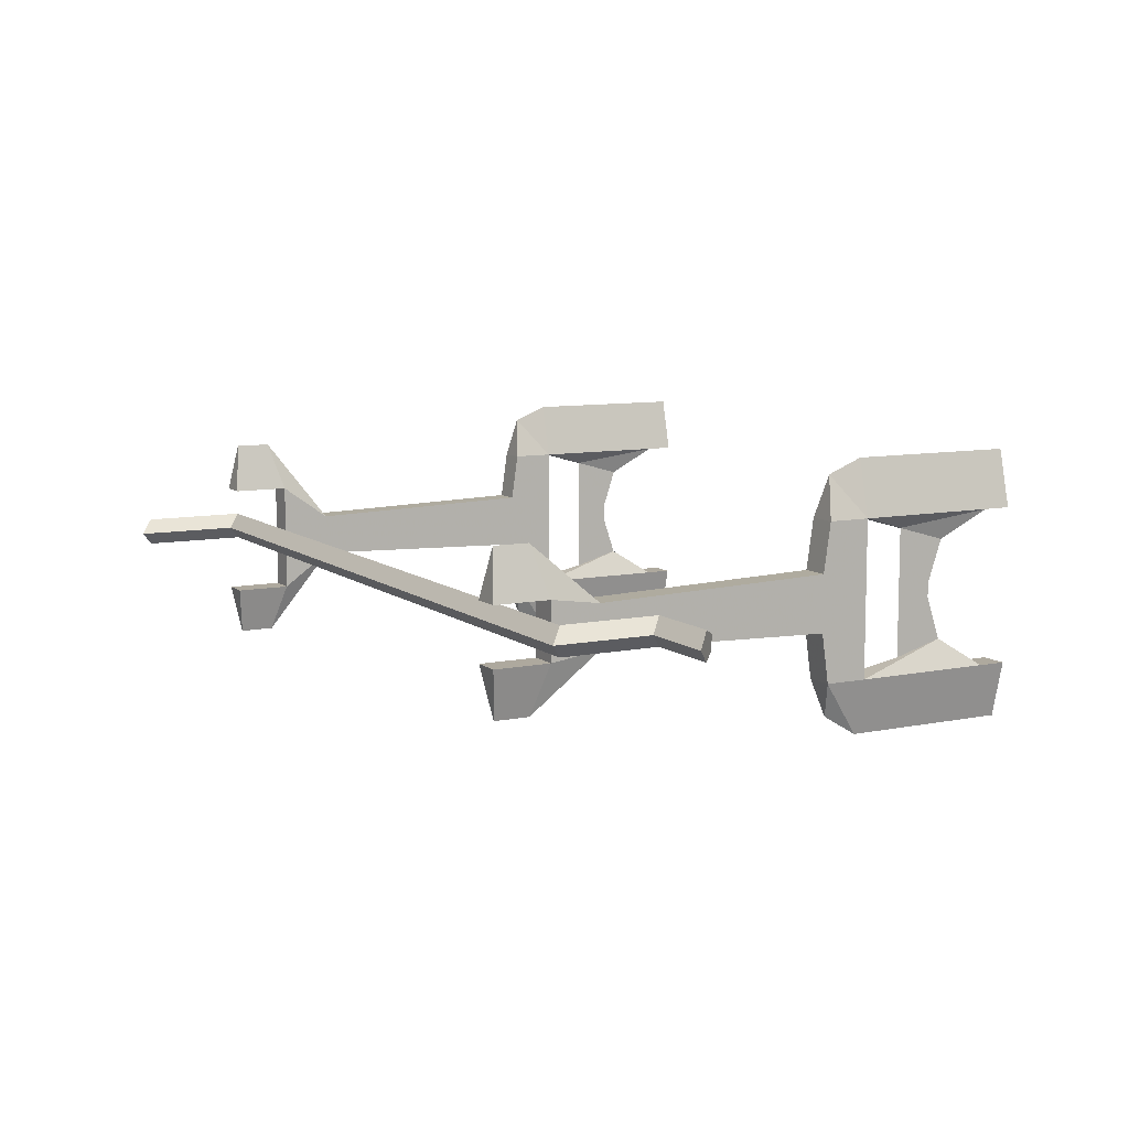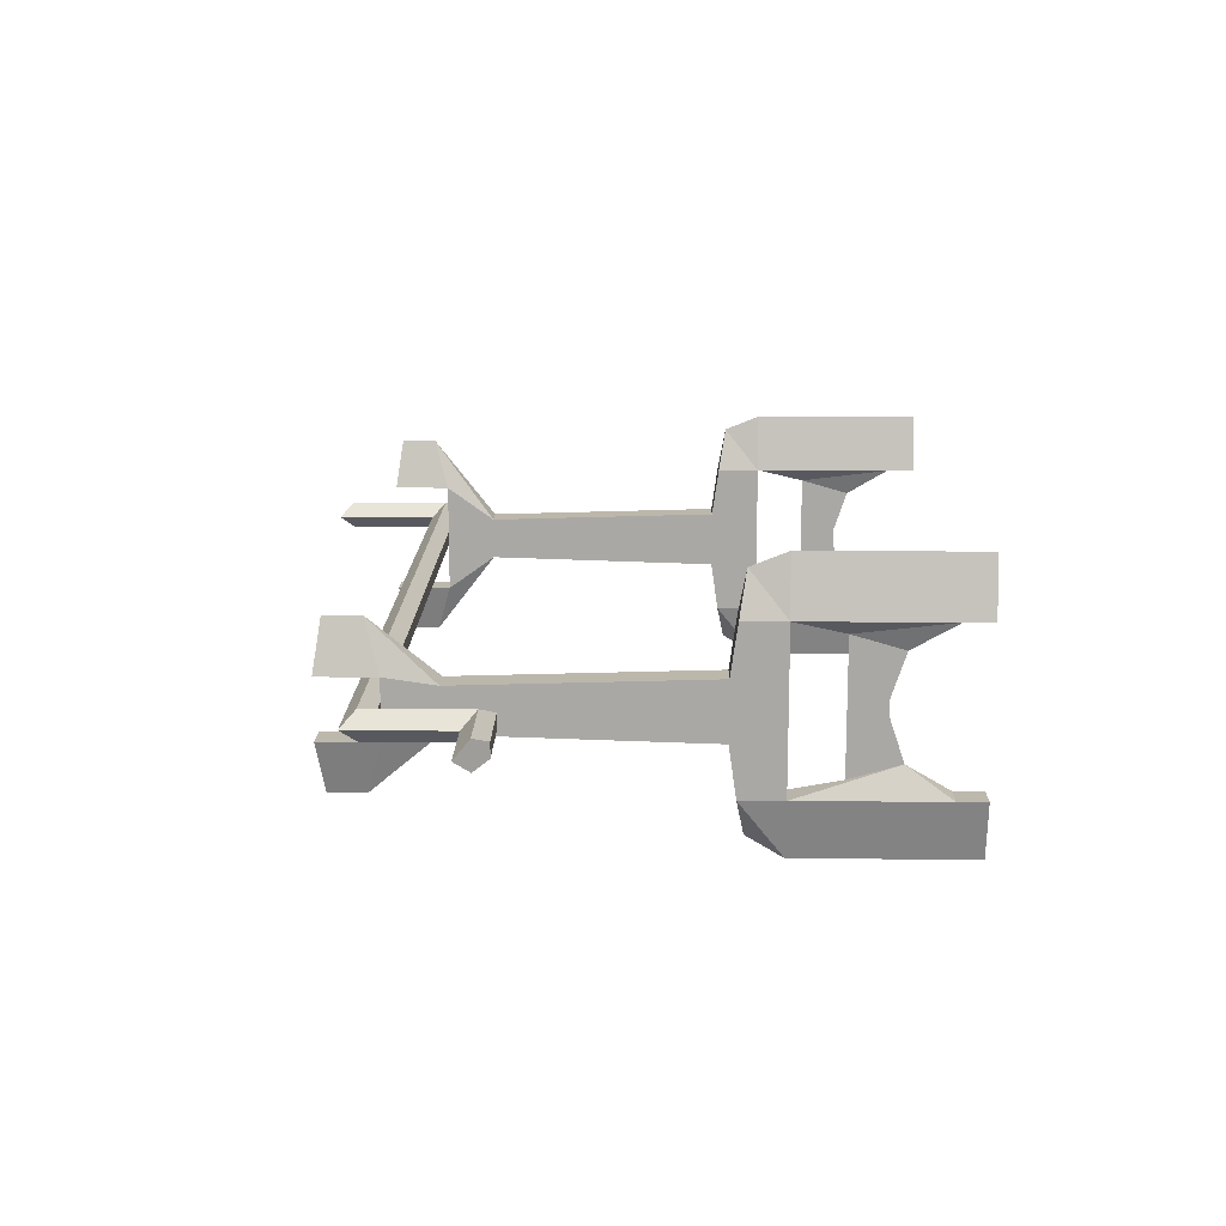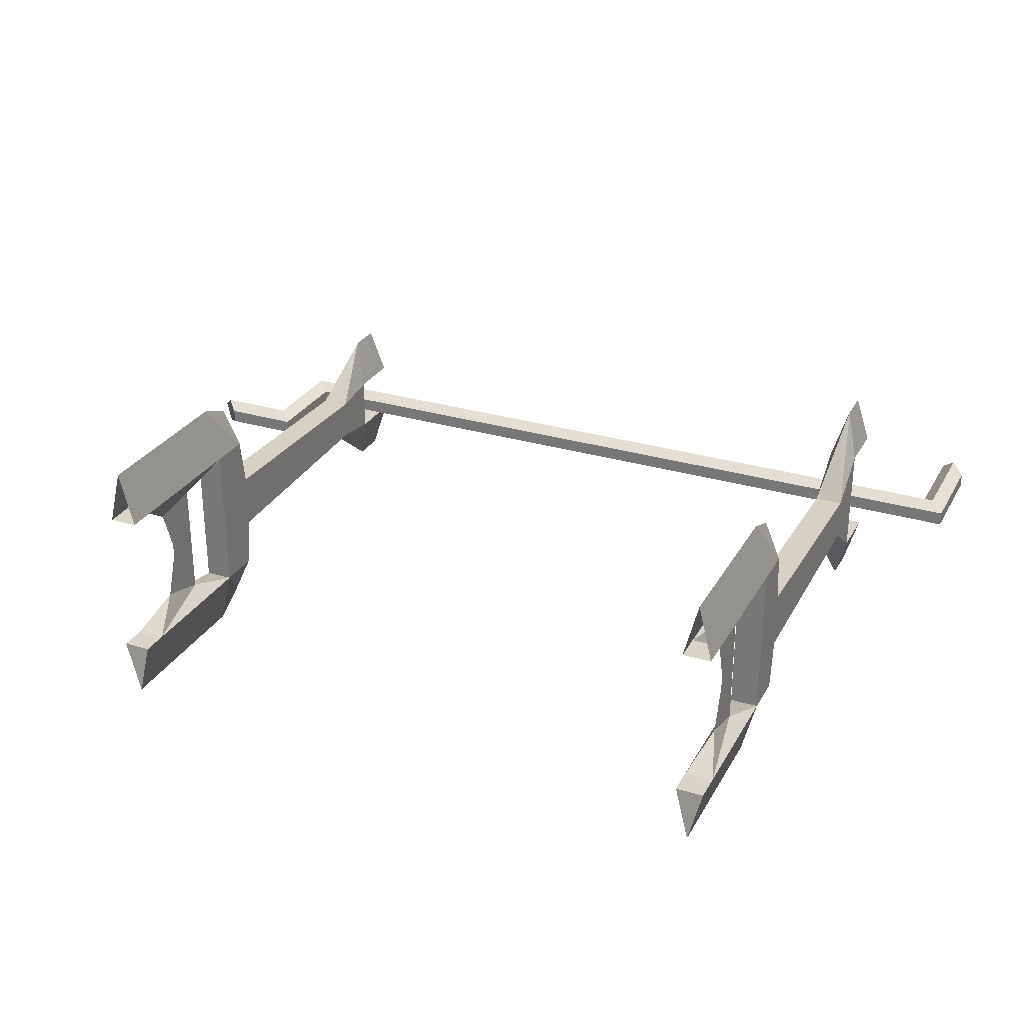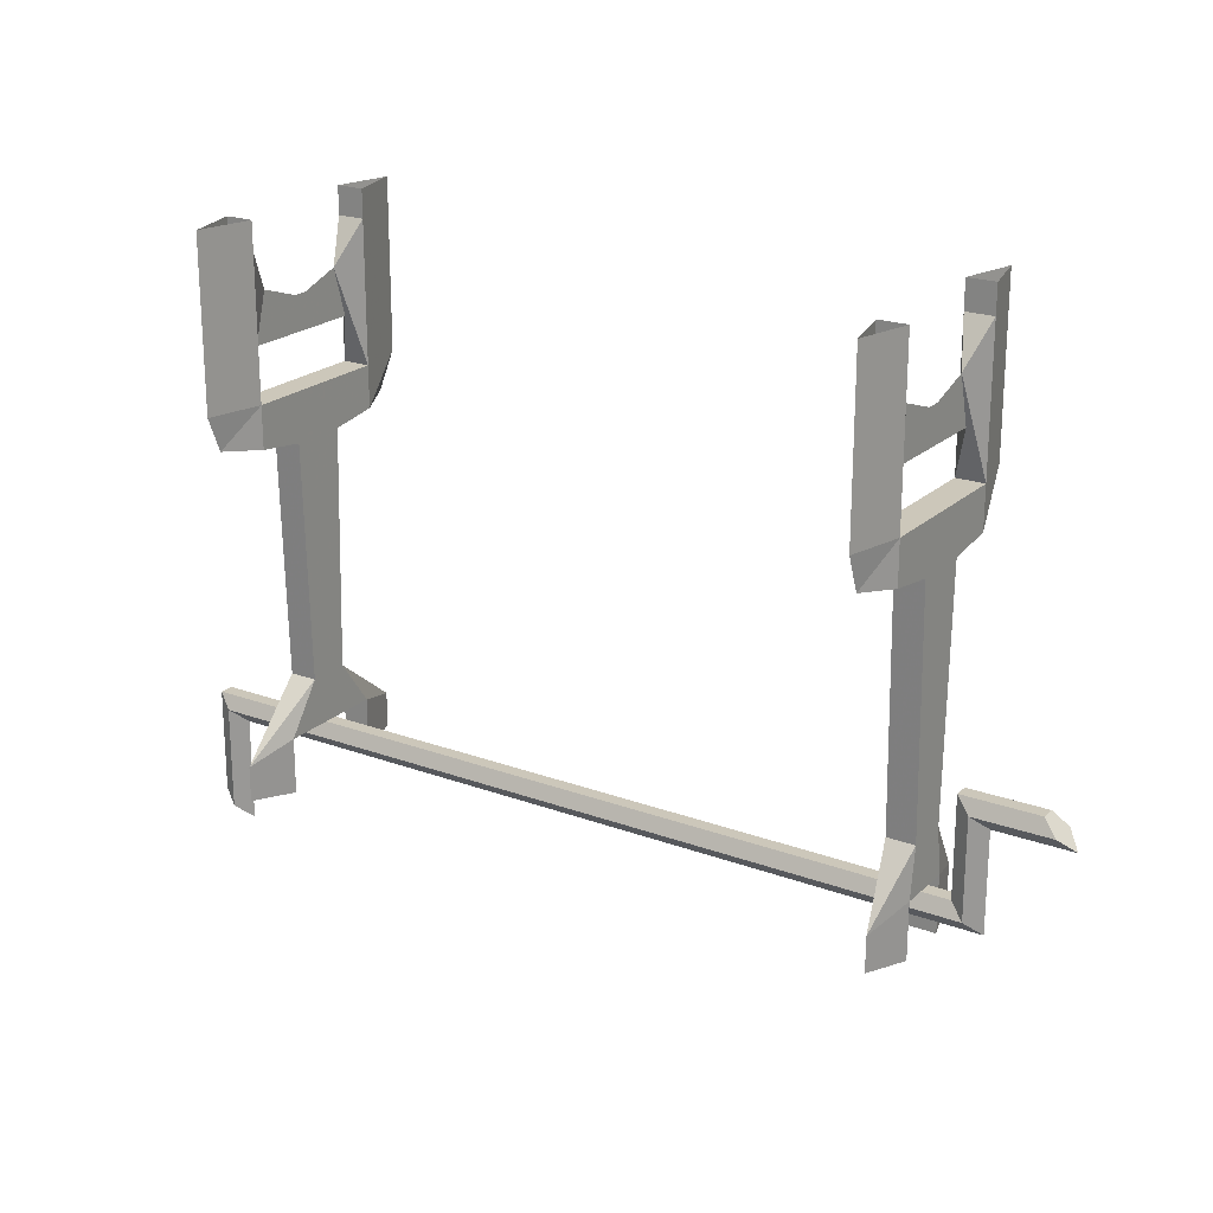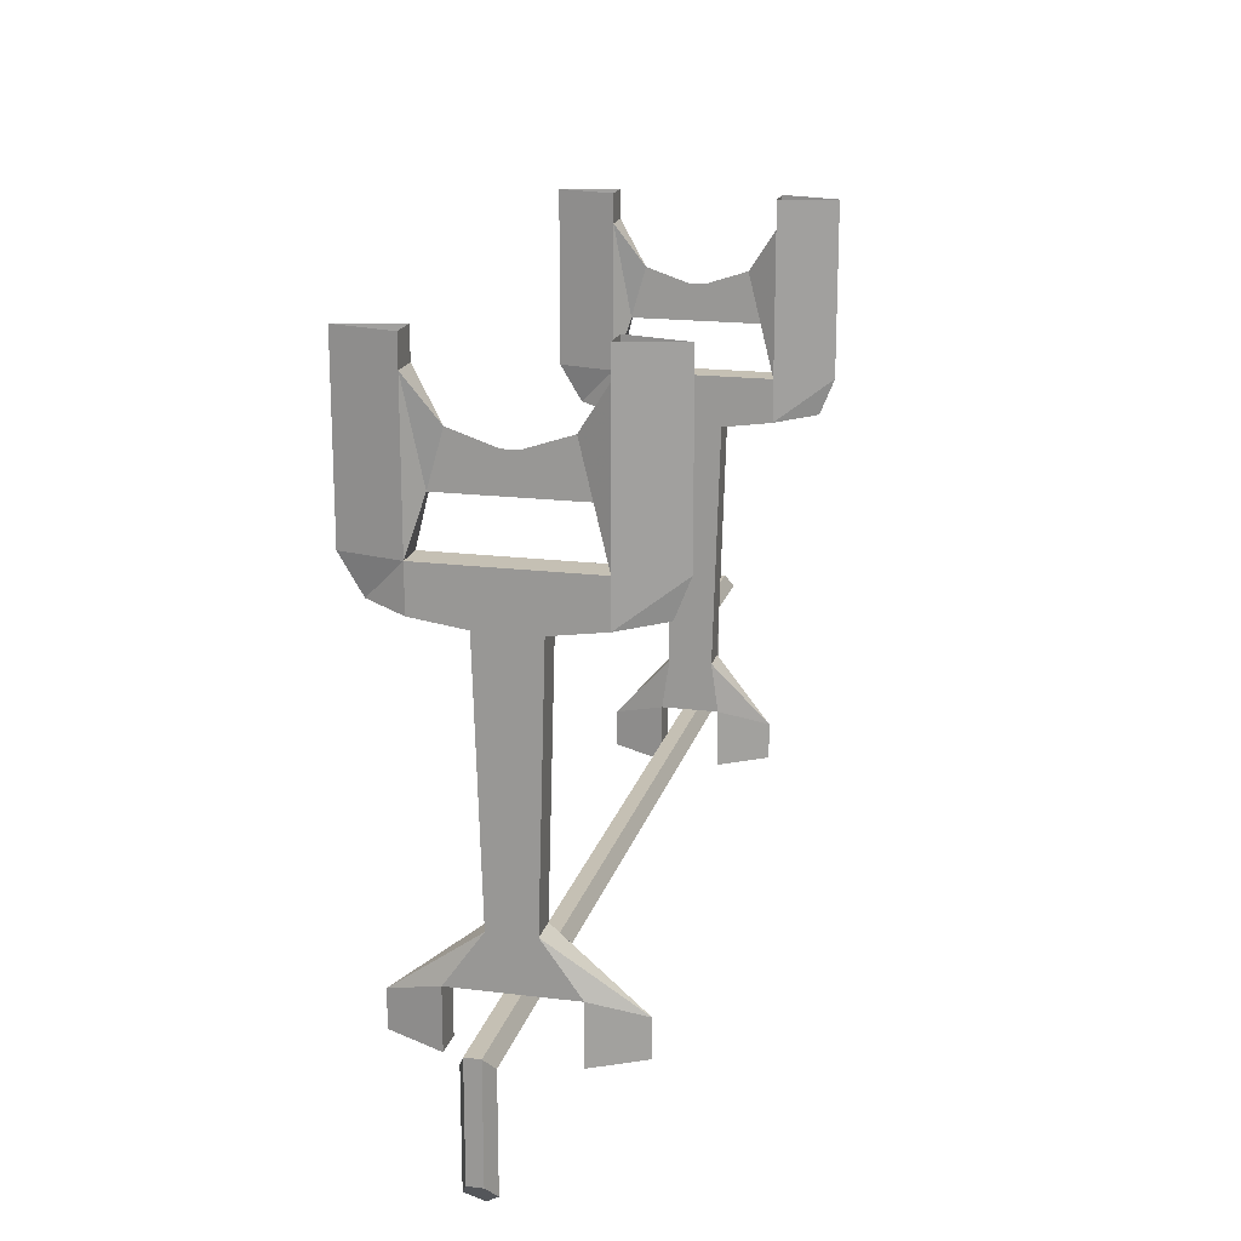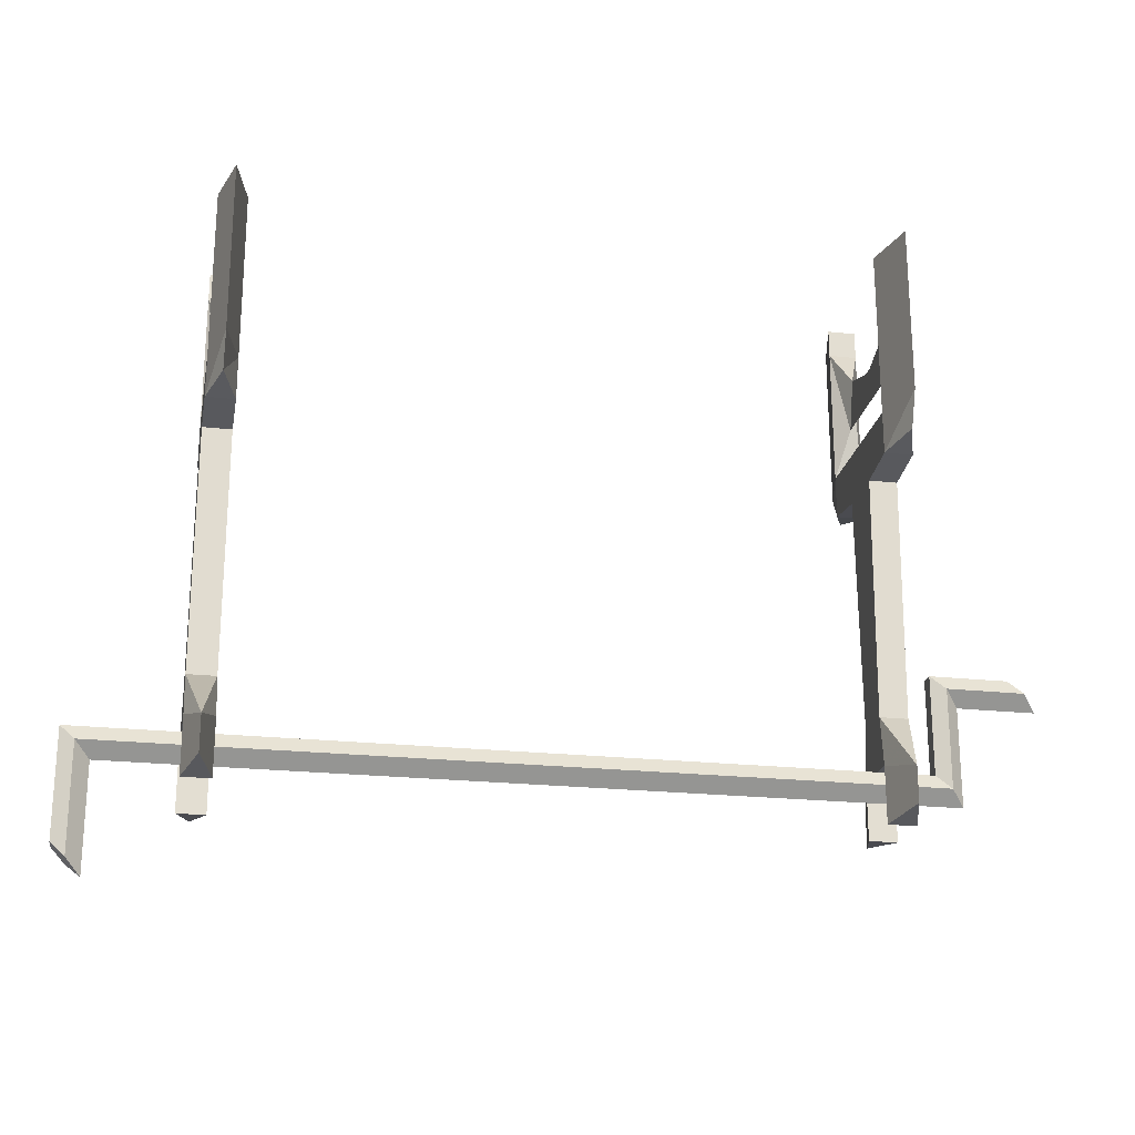
<metadata>
{"format":"obj","ext":"obj","renderer":"f3d","projection":"perspective","resolution":1024,"background":"white","views":[{"elev":9.1,"azim":61.6,"up":"+Z"},{"elev":14.7,"azim":91.1,"up":"+Z"},{"elev":28.5,"azim":-155.7,"up":"+Z"},{"elev":21.5,"azim":33.1,"up":"+Y"},{"elev":18.3,"azim":-76.4,"up":"+Y"},{"elev":-22.4,"azim":-10.7,"up":"+Y"}]}
</metadata>
<code>
v -0.375 -0.02344 -0.125
v -0.3906 -0.02344 -0.0625
v -0.3906 0.007812 -0.0625
v -0.375 0.007812 -0.125
v -0.3594 -0.02344 -0.0625
v -0.3594 -0.1797 -0.0625
v -0.375 -0.1797 -0.125
v -0.3906 -0.1797 -0.0625
v -0.375 -0.125 -0.04688
v -0.375 -0.07031 -0.03125
v -0.3594 0.007812 -0.0625
v -0.375 -0.2188 -0.1016
v -0.3594 -0.2266 -0.0625
v -0.3906 -0.2266 -0.0625
v -0.3594 -0.1797 0.1094
v -0.3594 -0.2266 0.1094
v -0.3594 -0.2344 0.05469
v -0.3594 -0.2344 -0.007812
v -0.3906 -0.2344 -0.007812
v -0.3906 -0.2266 0.1094
v -0.3906 -0.1797 0.1094
v -0.375 -0.08594 0.01562
v -0.375 -0.125 0.01562
v -0.375 -0.125 0.03125
v -0.375 -0.08594 0.03125
v -0.375 -0.07031 0.07812
v -0.375 -0.125 0.09375
v -0.3906 -0.02344 0.1094
v -0.3594 -0.02344 0.1094
v -0.375 -0.02344 0.1719
v -0.3594 0.007812 0.1094
v -0.375 0.007812 0.1719
v -0.375 -0.1797 0.1719
v -0.375 -0.2188 0.1562
v -0.3906 -0.2344 0.05469
v -0.3906 -0.5 0.04688
v -0.3594 -0.5 0.04688
v -0.3906 -0.5 0
v -0.3906 -0.5547 -0.03906
v -0.3906 -0.5547 0.08594
v -0.375 -0.5703 0.1406
v -0.3594 -0.5547 0.08594
v -0.3594 -0.6172 0.08594
v -0.3906 -0.6172 0.08594
v -0.375 -0.6094 0.1406
v -0.3594 -0.5 0
v -0.375 -0.5703 -0.09375
v -0.3594 -0.5547 -0.03906
v -0.3594 -0.6172 -0.03906
v -0.375 -0.6094 -0.09375
v -0.3906 -0.6172 -0.03906
v -0.3906 0.007812 0.1094
v 0.3359 0.007812 -0.125
v 0.3516 0.007812 -0.0625
v 0.3516 -0.02344 -0.0625
v 0.3359 -0.02344 -0.125
v 0.3203 0.007812 -0.0625
v 0.3203 -0.02344 -0.0625
v 0.3359 -0.07031 -0.03125
v 0.3516 -0.1797 -0.0625
v 0.3359 -0.1797 -0.125
v 0.3203 -0.1797 -0.0625
v 0.3359 -0.125 -0.04688
v 0.3203 -0.1797 0.1094
v 0.3516 -0.1797 0.1094
v 0.3516 -0.2266 -0.0625
v 0.3359 -0.2188 -0.1016
v 0.3203 -0.2266 -0.0625
v 0.3203 -0.2266 0.1094
v 0.3359 -0.1797 0.1719
v 0.3359 -0.02344 0.1719
v 0.3203 -0.02344 0.1094
v 0.3359 -0.07031 0.07812
v 0.3359 -0.125 0.09375
v 0.3516 -0.02344 0.1094
v 0.3359 -0.2188 0.1562
v 0.3516 -0.2266 0.1094
v 0.3516 -0.2344 0.05469
v 0.3516 -0.2344 -0.007812
v 0.3359 0.007812 0.1719
v 0.3203 0.007812 0.1094
v 0.3516 0.007812 0.1094
v 0.3359 -0.125 0.03125
v 0.3359 -0.08594 0.03125
v 0.3359 -0.08594 0.01562
v 0.3359 -0.125 0.01562
v 0.3203 -0.2344 0.05469
v 0.3203 -0.2344 -0.007812
v 0.3203 -0.5 0
v 0.3203 -0.5 0.04688
v 0.3516 -0.5 0
v 0.3359 -0.5703 -0.0625
v 0.3203 -0.5547 -0.007812
v 0.3516 -0.5547 -0.007812
v 0.3516 -0.6172 -0.007812
v 0.3359 -0.6094 -0.0625
v 0.3203 -0.6172 -0.007812
v 0.3516 -0.5547 0.05469
v 0.3203 -0.5547 0.05469
v 0.3516 -0.5 0.04688
v 0.3359 -0.5703 0.1094
v 0.3359 -0.6094 0.1094
v 0.3516 -0.6172 0.05469
v 0.3203 -0.6172 0.05469
v 0.3984 -0.5703 0.007812
v 0.4141 -0.5859 0.02344
v 0.3828 -0.5859 0.02344
v 0.3828 -0.5703 0.007812
v 0.3828 -0.5547 0.01562
v 0.3828 -0.4453 0.01562
v 0.3984 -0.4609 0.007812
v 0.4141 -0.4766 0.02344
v 0.3984 -0.5703 0.03906
v 0.3828 -0.5703 0.03906
v 0.03125 -0.5703 0.03906
v 0.03125 -0.5859 0.02344
v 0.03125 -0.5703 0.007812
v 0.03125 -0.5547 0.01562
v 0.3828 -0.5547 0.03125
v 0.3828 -0.4453 0.03125
v 0.3984 -0.4609 0.03906
v 0.03125 -0.5547 0.03125
v -0.03125 -0.5547 0.03125
v -0.03125 -0.5703 0.03906
v -0.03125 -0.5859 0.02344
v -0.03125 -0.5703 0.007812
v -0.03125 -0.5547 0.01562
v 0.4844 -0.4609 0.03906
v 0.4688 -0.4453 0.03125
v 0.4688 -0.4453 0.01562
v 0.4844 -0.4609 0.007812
v 0.5 -0.4766 0.02344
v -0.4219 -0.5703 0.03906
v -0.4219 -0.5859 0.02344
v -0.4219 -0.5547 0.03125
v -0.5078 -0.5547 0.03125
v -0.4922 -0.5703 0.03906
v -0.4766 -0.5859 0.02344
v -0.4219 -0.5703 0.007812
v -0.4219 -0.5547 0.01562
v -0.5078 -0.5547 0.01562
v -0.5078 -0.6719 0.01562
v -0.5078 -0.6719 0.03125
v -0.4922 -0.5703 0.007812
v -0.4922 -0.6875 0.007812
v -0.4922 -0.6875 0.03906
v -0.4766 -0.7031 0.02344
f 1 2 3
f 1 3 4
f 1 4 5
f 1 5 6
f 1 6 7
f 1 7 2
f 2 7 8
f 5 4 11
f 12 13 14
f 12 14 8
f 12 8 7
f 12 7 13
f 13 7 6
f 13 18 14
f 14 18 19
f 26 27 21
f 26 21 28
f 26 28 29
f 26 29 27
f 27 29 15
f 27 15 21
f 18 46 19
f 19 46 38
f 28 52 29
f 29 52 31
f 53 54 55
f 53 55 56
f 53 56 57
f 57 56 58
f 55 60 56
f 56 60 61
f 56 61 58
f 58 61 62
f 60 66 61
f 61 66 67
f 61 67 62
f 62 67 68
f 64 72 73
f 64 73 74
f 64 74 65
f 65 74 75
f 66 79 68
f 66 68 67
f 82 75 81
f 81 75 72
f 72 75 73
f 73 75 74
f 88 68 79
f 88 79 91
f 88 91 89
f 2 8 9
f 2 9 10
f 2 10 5
f 2 5 11
f 2 11 3
f 13 6 15
f 13 15 16
f 13 16 17
f 13 17 18
f 14 19 20
f 14 20 8
f 8 20 21
f 8 21 6
f 8 6 9
f 9 6 10
f 9 10 22
f 9 22 23
f 9 23 10
f 10 23 22
f 22 23 24
f 22 24 25
f 22 25 23
f 23 25 24
f 24 25 26
f 24 26 27
f 24 27 25
f 25 27 26
f 21 15 6
f 30 29 31
f 30 31 32
f 30 32 28
f 30 28 21
f 30 21 33
f 30 33 29
f 29 33 15
f 15 33 34
f 15 34 16
f 16 34 20
f 16 20 35
f 16 35 17
f 17 35 36
f 17 36 37
f 17 37 18
f 17 18 35
f 35 18 19
f 35 19 38
f 35 38 36
f 36 38 39
f 36 39 40
f 36 40 41
f 36 41 37
f 36 37 42
f 36 42 40
f 40 42 43
f 40 43 44
f 40 44 41
f 41 44 45
f 41 45 42
f 41 42 37
f 37 42 46
f 37 46 18
f 38 46 47
f 38 47 39
f 38 39 46
f 46 39 48
f 46 48 47
f 47 48 49
f 47 49 50
f 47 50 39
f 39 50 51
f 39 51 48
f 39 48 42
f 39 42 40
f 28 32 52
f 20 34 33
f 20 33 21
f 10 6 5
f 19 35 20
f 42 48 46
f 48 51 49
f 49 51 50
f 42 45 43
f 43 45 44
f 57 58 54
f 54 58 55
f 55 58 59
f 55 59 60
f 58 62 63
f 58 63 59
f 59 63 60
f 60 63 62
f 60 62 64
f 60 64 65
f 60 65 66
f 62 68 69
f 62 69 64
f 64 69 70
f 64 70 71
f 64 71 72
f 65 75 70
f 65 70 76
f 65 76 77
f 65 77 66
f 66 77 78
f 66 78 79
f 80 81 72
f 80 72 71
f 80 71 82
f 82 71 75
f 73 74 83
f 73 83 84
f 73 84 74
f 74 84 83
f 83 84 85
f 83 85 86
f 83 86 84
f 84 86 85
f 85 86 63
f 85 63 59
f 85 59 86
f 86 59 63
f 75 71 70
f 69 77 76
f 69 76 70
f 87 78 79
f 87 79 88
f 87 88 89
f 87 89 90
f 87 90 78
f 87 78 77
f 87 77 69
f 87 69 88
f 88 69 68
f 89 91 92
f 89 92 93
f 89 93 91
f 91 93 94
f 91 94 92
f 92 94 95
f 92 95 96
f 92 96 93
f 93 96 97
f 93 97 94
f 93 94 98
f 93 98 99
f 93 99 90
f 93 90 89
f 78 90 100
f 78 100 79
f 79 100 91
f 91 100 98
f 91 98 94
f 98 99 90
f 98 90 100
f 98 100 101
f 98 101 102
f 98 102 103
f 98 103 99
f 99 103 104
f 99 104 101
f 99 101 90
f 90 101 100
f 97 95 94
f 95 97 96
f 104 102 101
f 102 104 103
f 105 106 107
f 105 107 108
f 105 108 109
f 105 109 110
f 105 110 111
f 105 111 106
f 106 111 112
f 106 112 113
f 106 113 114
f 106 114 107
f 107 114 115
f 107 115 116
f 107 116 108
f 108 116 117
f 108 117 109
f 109 117 118
f 109 118 119
f 109 119 120
f 109 120 110
f 110 120 121
f 110 121 111
f 111 121 112
f 112 121 113
f 113 121 119
f 113 119 114
f 114 119 122
f 114 122 115
f 115 122 123
f 115 123 124
f 115 124 116
f 116 124 125
f 116 125 117
f 117 125 126
f 117 126 118
f 118 126 127
f 118 127 122
f 118 122 119
f 109 108 114
f 121 120 119
f 120 121 128
f 120 128 129
f 120 129 110
f 110 129 130
f 110 130 111
f 111 130 131
f 111 131 112
f 112 131 132
f 112 132 121
f 121 132 128
f 128 132 131
f 128 131 130
f 128 130 129
f 133 134 125
f 133 125 124
f 133 124 135
f 133 135 136
f 133 136 137
f 133 137 134
f 134 137 138
f 134 138 139
f 134 139 126
f 134 126 125
f 124 123 135
f 135 123 140
f 135 140 141
f 135 141 136
f 136 141 142
f 136 142 143
f 136 143 137
f 136 137 141
f 141 137 144
f 141 144 145
f 141 145 142
f 142 145 143
f 143 145 146
f 143 146 137
f 137 146 138
f 137 138 144
f 144 138 147
f 144 147 145
f 145 147 146
f 146 147 138
f 139 140 127
f 139 127 126
f 140 123 127
f 127 123 122
f 139 138 144
f 139 144 140
f 140 144 141

</code>
